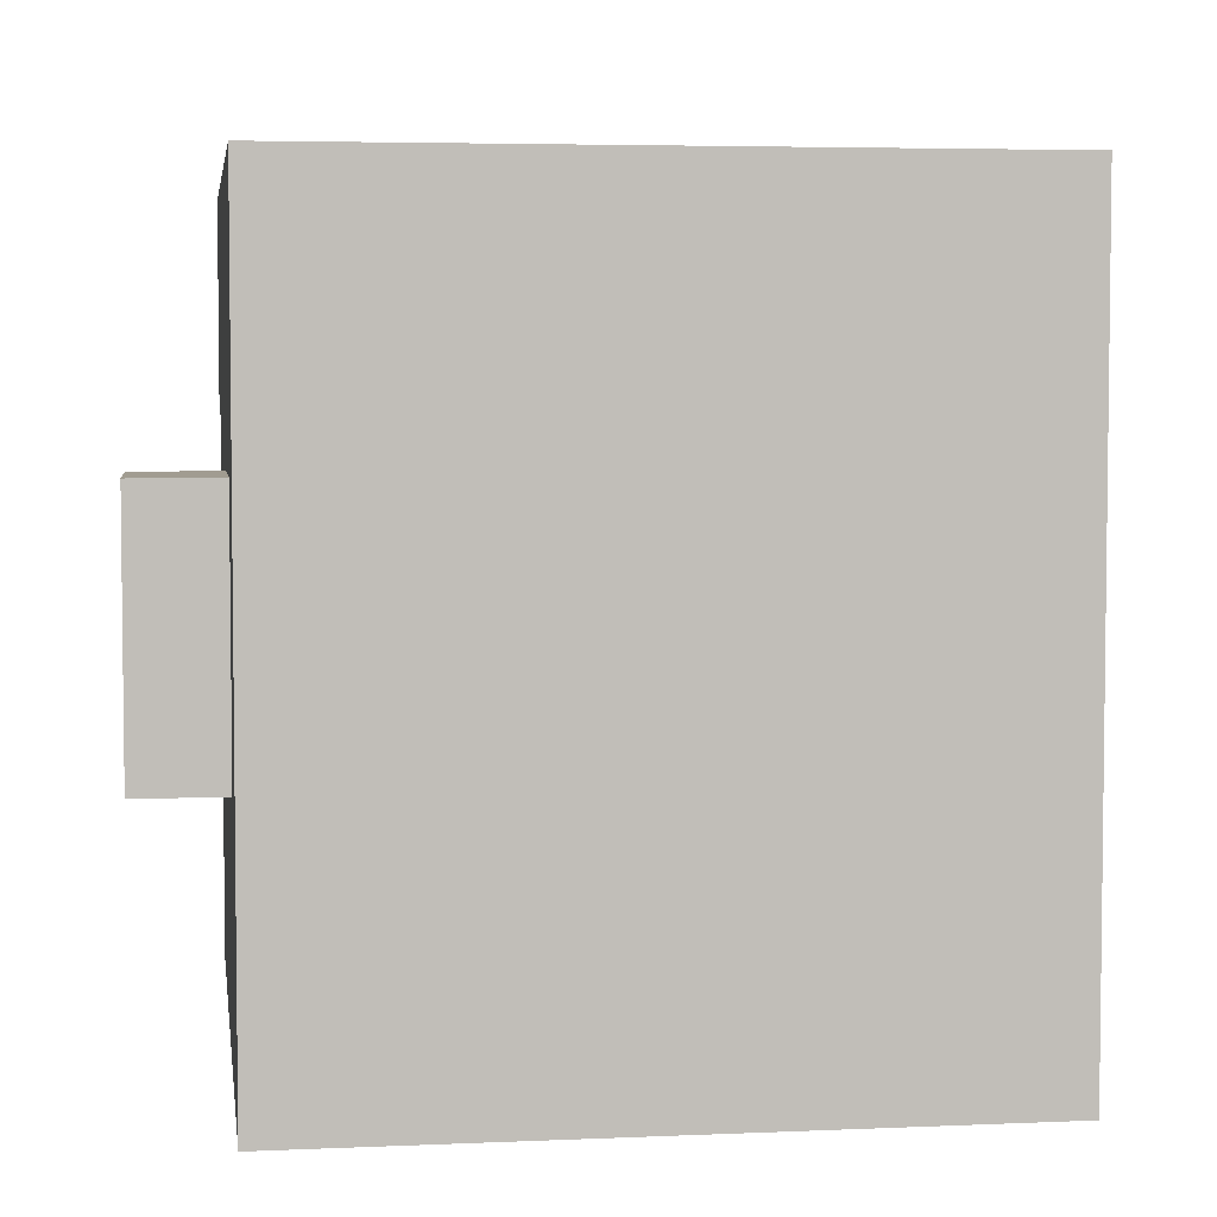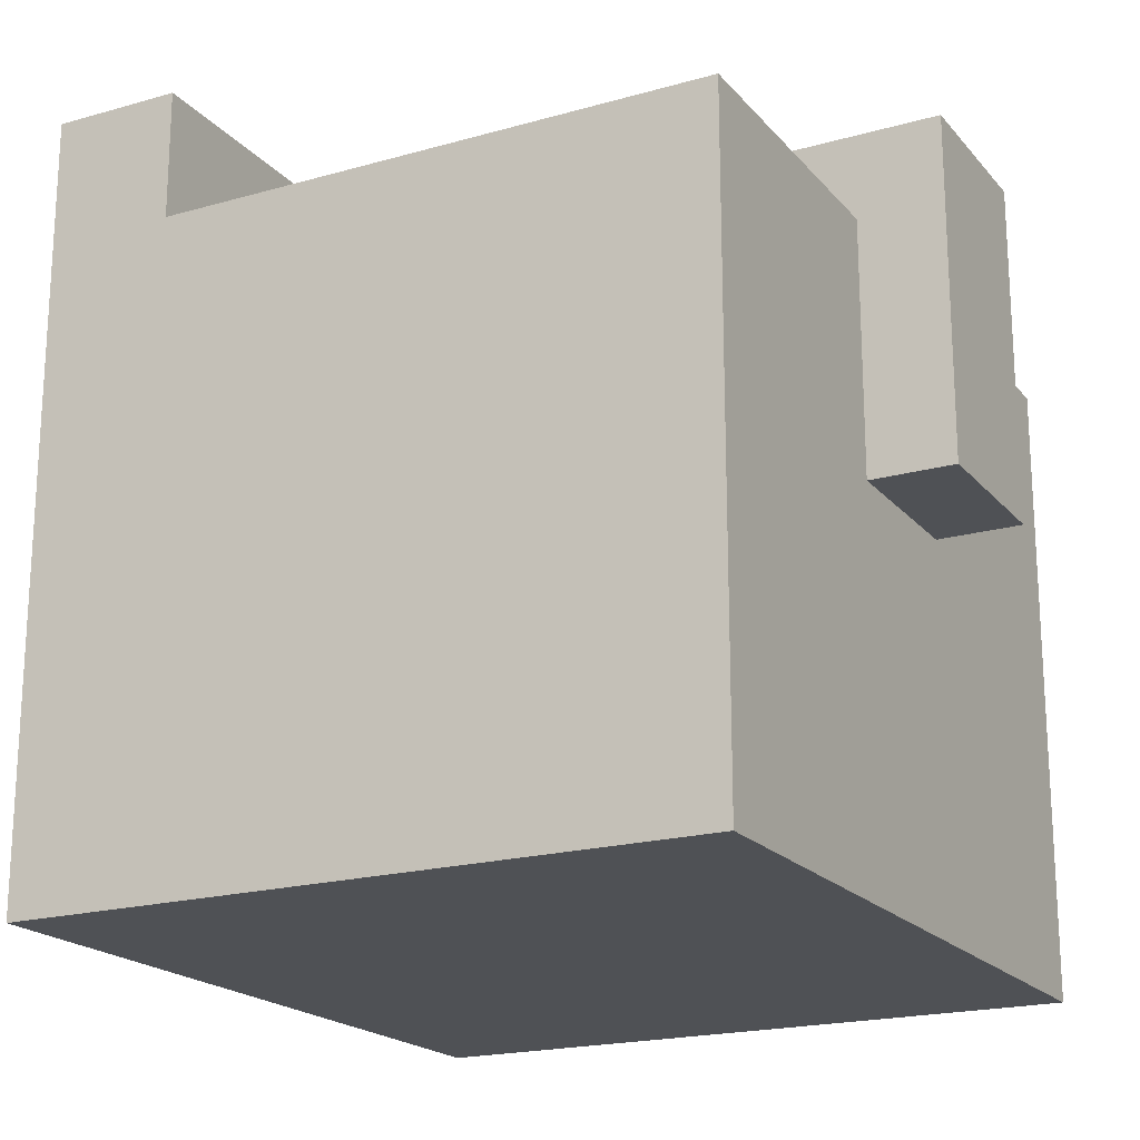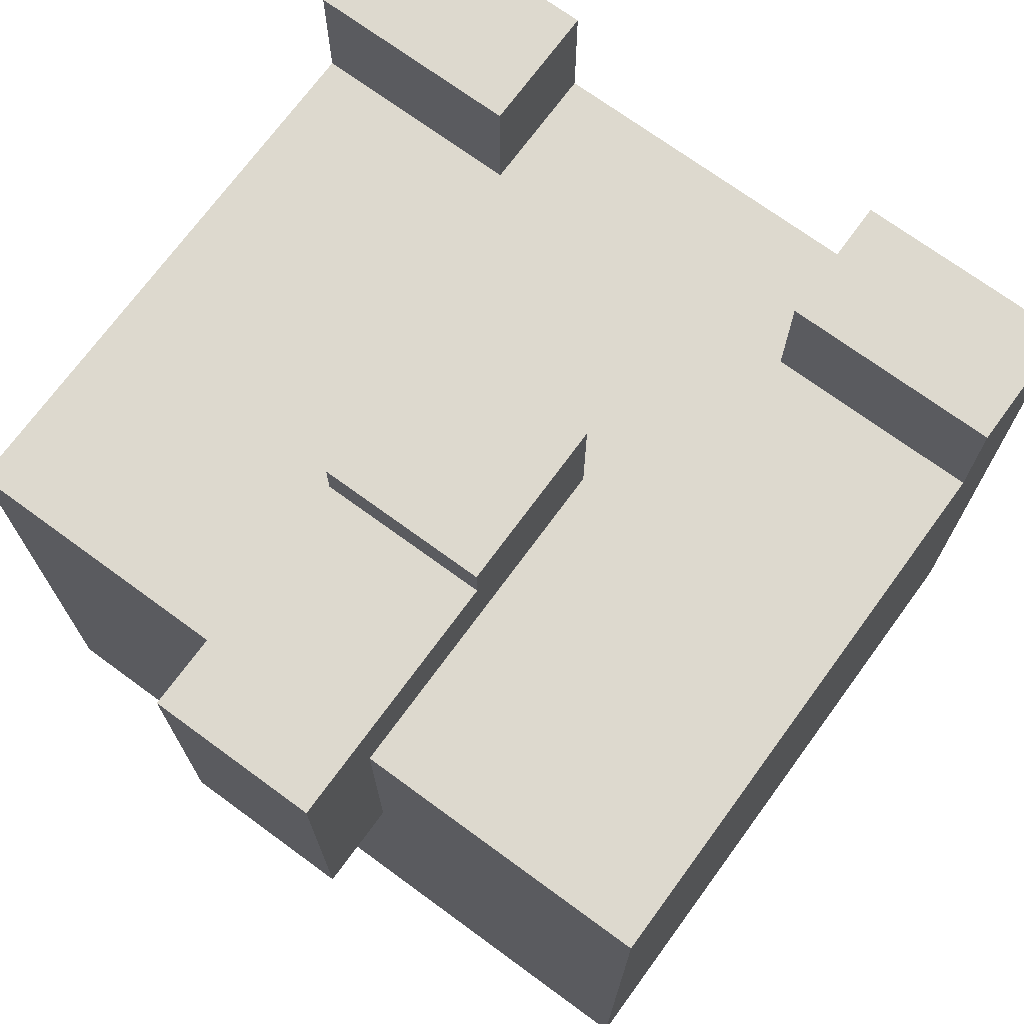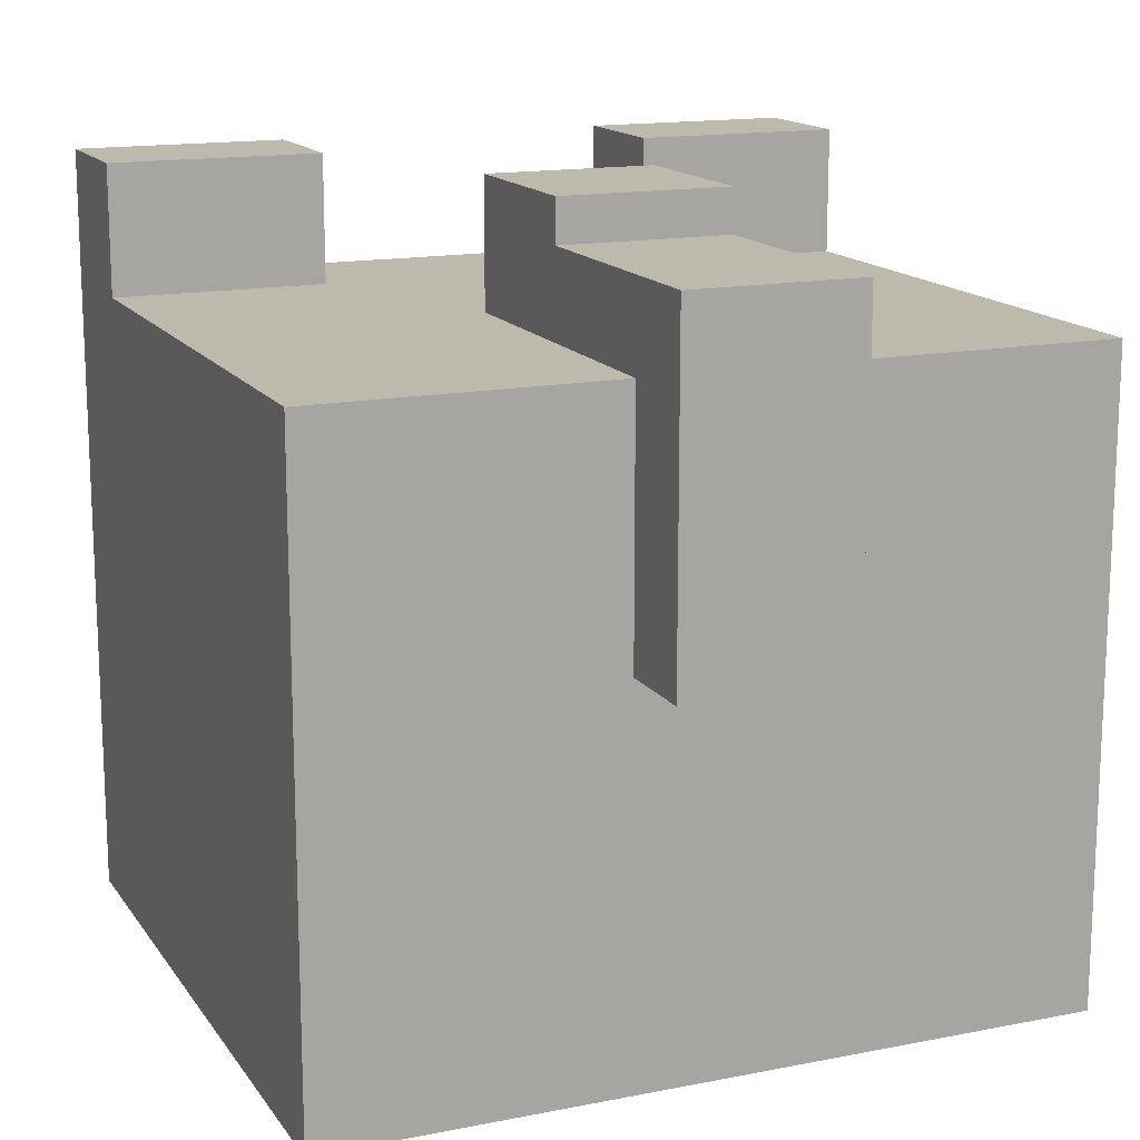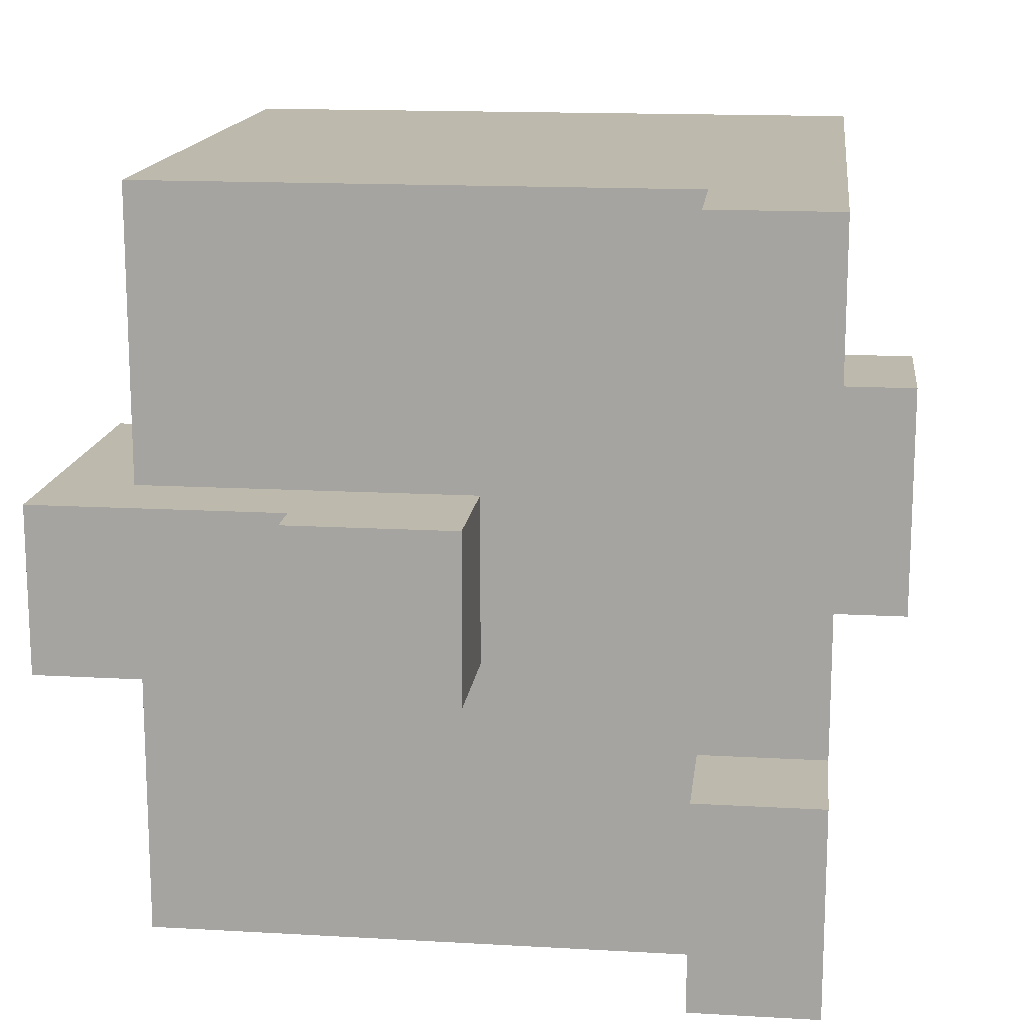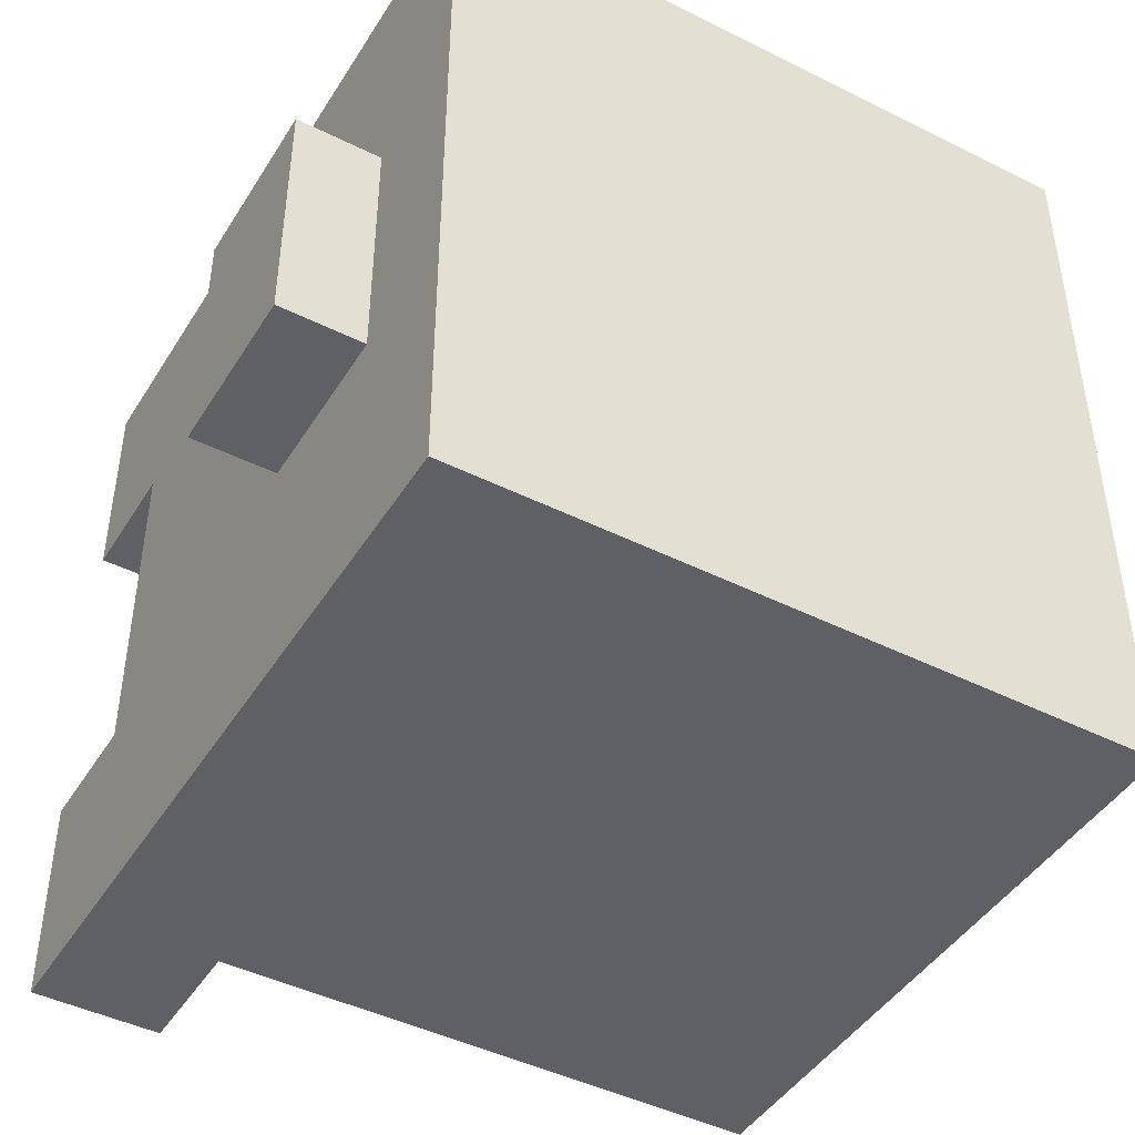
<metadata>
{"format":"obj","ext":"obj","renderer":"f3d","projection":"perspective","resolution":1024,"background":"white","views":[{"elev":4.5,"azim":-8.1,"up":"+Z"},{"elev":-19.6,"azim":27.9,"up":"+Y"},{"elev":71.8,"azim":126.2,"up":"+Y"},{"elev":15.1,"azim":67.2,"up":"+Y"},{"elev":15.2,"azim":-173.1,"up":"+Z"},{"elev":-44.8,"azim":-30.1,"up":"+Z"}]}
</metadata>
<code>
o
v 1 0 -0.2
v 1 0 0.2
v 1 0.1 -0.2
v 1 0.1 0.2
v 1 0.8 -0.2
v 1 0.8 0.2
v 0.8 -0.9 -0.9
v 0.8 -0.9 -0.5
v 0.8 -0.9 0.5
v 0.8 -0.9 0.9
v 0.8 -0.7 -0.5
v 0.8 -0.7 0.5
v 0.8 0 -0.9
v 0.8 0 -0.2
v 0.8 0 0.2
v 0.8 0 0.9
v 0.8 0.6 -0.9
v 0.8 0.6 -0.2
v 0.8 0.6 0.2
v 0.8 0.6 0.9
v 0.4 0.8 -0.2
v 0.4 0.8 0.2
v 0.4 0.9 -0.2
v 0.4 0.9 0.2
v -0.5 0.6 -0.9
v -0.5 0.6 -0.4
v -0.5 0.6 0.4
v -0.5 0.6 0.9
v -0.5 0.9 -0.9
v -0.5 0.9 -0.4
v -0.5 0.9 0.4
v -0.5 0.9 0.9
v 0 0.6 -0.2
v 0 0.6 0.2
v 0 0.9 -0.2
v 0 0.9 0.2
v -0.8 -0.9 -0.9
v -0.8 -0.9 -0.5
v -0.8 -0.9 0.5
v -0.8 -0.9 0.9
v -0.8 -0.7 -0.8
v -0.8 -0.7 -0.5
v -0.8 -0.7 0.5
v -0.8 -0.7 0.8
v -0.8 -0.6 -0.3
v -0.8 -0.6 0.3
v -0.8 -0.3 -0.3
v -0.8 -0.3 0.3
v -0.8 -0.2 -0.8
v -0.8 -0.2 -0.7
v -0.8 -0.2 -0.4
v -0.8 -0.2 -0.3
v -0.8 -0.2 0.3
v -0.8 -0.2 0.4
v -0.8 -0.2 0.7
v -0.8 -0.2 0.8
v -0.8 0.2 -0.9
v -0.8 0.2 -0.7
v -0.8 0.2 -0.6
v -0.8 0.2 -0.4
v -0.8 0.2 -0.3
v -0.8 0.2 0.3
v -0.8 0.2 0.4
v -0.8 0.2 0.6
v -0.8 0.2 0.7
v -0.8 0.2 0.9
v -0.8 0.3 -0.7
v -0.8 0.3 -0.6
v -0.8 0.3 -0.4
v -0.8 0.3 0.4
v -0.8 0.3 0.6
v -0.8 0.3 0.7
v -0.8 0.4 -0.6
v -0.8 0.4 -0.3
v -0.8 0.4 0.3
v -0.8 0.4 0.6
v -0.8 0.6 -0.8
v -0.8 0.6 -0.5
v -0.8 0.6 -0.4
v -0.8 0.6 0.4
v -0.8 0.6 0.5
v -0.8 0.6 0.8
v -0.8 0.8 -0.8
v -0.8 0.8 -0.5
v -0.8 0.8 0.5
v -0.8 0.8 0.8
v -0.8 0.9 -0.9
v -0.8 0.9 -0.4
v -0.8 0.9 0.4
v -0.8 0.9 0.9
v -1 -0.6 -0.3
v -1 -0.6 0.3
v -1 -0.3 -0.3
v -1 -0.3 -0.1
v -1 -0.3 0.1
v -1 -0.3 0.3
v -1 -0.2 -0.3
v -1 -0.2 -0.1
v -1 -0.2 0.1
v -1 -0.2 0.3
v 0.8 -0.9 -0.9
v 0.8 0 -0.9
v 0.8 0.6 -0.9
v 0.4 -0.9 -0.9
v 0.4 -0.7 -0.9
v -0.4 -0.9 -0.9
v -0.4 -0.7 -0.9
v -0.5 0.6 -0.9
v -0.5 0.9 -0.9
v -0.6 0 -0.9
v -0.6 0.2 -0.9
v -0.8 -0.9 -0.9
v -0.8 0.2 -0.9
v -0.8 0.9 -0.9
v -0.8 -0.6 -0.3
v -0.8 -0.3 -0.3
v -0.8 -0.2 -0.3
v -1 -0.6 -0.3
v -1 -0.3 -0.3
v -1 -0.2 -0.3
v 1 0 -0.2
v 1 0.1 -0.2
v 1 0.8 -0.2
v 0.9 0.1 -0.2
v 0.9 0.7 -0.2
v 0.8 0 -0.2
v 0.8 0.6 -0.2
v 0.4 0.8 -0.2
v 0.4 0.9 -0.2
v 0.2 0.7 -0.2
v 0.2 0.9 -0.2
v 0 0.6 -0.2
v 0 0.9 -0.2
v -0.5 0.6 0.4
v -0.5 0.9 0.4
v -0.8 0.6 0.4
v -0.8 0.9 0.4
v -0.5 0.6 -0.4
v -0.5 0.9 -0.4
v -0.8 0.6 -0.4
v -0.8 0.9 -0.4
v 1 0 0.2
v 1 0.1 0.2
v 1 0.8 0.2
v 0.9 0.1 0.2
v 0.9 0.7 0.2
v 0.8 0 0.2
v 0.8 0.6 0.2
v 0.4 0.8 0.2
v 0.4 0.9 0.2
v 0.2 0.7 0.2
v 0.2 0.9 0.2
v 0 0.6 0.2
v 0 0.9 0.2
v -0.8 -0.6 0.3
v -0.8 -0.3 0.3
v -0.8 -0.2 0.3
v -1 -0.6 0.3
v -1 -0.3 0.3
v -1 -0.2 0.3
v 0.8 -0.9 0.9
v 0.8 0 0.9
v 0.8 0.6 0.9
v 0.4 -0.9 0.9
v 0.4 -0.7 0.9
v -0.4 -0.9 0.9
v -0.4 -0.7 0.9
v -0.5 0.6 0.9
v -0.5 0.9 0.9
v -0.6 0 0.9
v -0.6 0.2 0.9
v -0.8 -0.9 0.9
v -0.8 0.2 0.9
v -0.8 0.9 0.9
v 0.8 -0.9 -0.9
v 0.4 -0.9 -0.9
v -0.4 -0.9 -0.9
v -0.8 -0.9 -0.9
v 0.4 -0.9 -0.8
v -0.4 -0.9 -0.8
v 0.8 -0.9 -0.5
v 0.7 -0.9 -0.5
v -0.7 -0.9 -0.5
v -0.8 -0.9 -0.5
v 0.8 -0.9 0.5
v 0.7 -0.9 0.5
v -0.7 -0.9 0.5
v -0.8 -0.9 0.5
v 0.4 -0.9 0.8
v -0.4 -0.9 0.8
v 0.8 -0.9 0.9
v 0.4 -0.9 0.9
v -0.4 -0.9 0.9
v -0.8 -0.9 0.9
v -0.8 -0.6 -0.3
v -1 -0.6 -0.3
v -0.8 -0.6 0.3
v -1 -0.6 0.3
v 1 0 -0.2
v 0.8 0 -0.2
v 1 0 0.2
v 0.8 0 0.2
v -0.8 -0.2 -0.3
v -1 -0.2 -0.3
v -0.9 -0.2 -0.1
v -1 -0.2 -0.1
v -0.9 -0.2 0.1
v -1 -0.2 0.1
v -0.8 -0.2 0.3
v -1 -0.2 0.3
v 0.8 0.6 -0.9
v -0.5 0.6 -0.9
v -0.5 0.6 -0.4
v -0.8 0.6 -0.4
v 0.8 0.6 -0.2
v 0 0.6 -0.2
v 0.8 0.6 0.2
v 0 0.6 0.2
v -0.5 0.6 0.4
v -0.8 0.6 0.4
v 0.8 0.6 0.9
v -0.5 0.6 0.9
v 1 0.8 -0.2
v 0.4 0.8 -0.2
v 1 0.8 0.2
v 0.4 0.8 0.2
v -0.5 0.9 -0.9
v -0.8 0.9 -0.9
v -0.5 0.9 -0.4
v -0.8 0.9 -0.4
v 0.4 0.9 -0.2
v 0.2 0.9 -0.2
v 0 0.9 -0.2
v 0.4 0.9 0.2
v 0.2 0.9 0.2
v 0 0.9 0.2
v -0.5 0.9 0.4
v -0.8 0.9 0.4
v -0.5 0.9 0.9
v -0.8 0.9 0.9
f 3 2 1
f 4 2 3
f 5 4 3
f 6 4 5
f 11 8 7
f 11 9 8
f 12 10 9
f 12 9 11
f 13 11 7
f 13 12 11
f 14 12 13
f 15 12 14
f 16 10 12
f 16 12 15
f 17 14 13
f 18 14 17
f 19 16 15
f 20 16 19
f 23 22 21
f 24 22 23
f 29 26 25
f 30 26 29
f 31 28 27
f 32 28 31
f 33 34 35
f 35 34 36
f 37 38 41
f 38 39 42
f 41 38 42
f 39 40 43
f 42 39 43
f 43 40 44
f 41 42 45
f 42 43 45
f 43 44 45
f 45 44 46
f 41 45 47
f 46 44 48
f 37 41 49
f 41 47 49
f 49 47 50
f 50 47 51
f 51 47 52
f 48 44 53
f 53 44 54
f 54 44 55
f 44 40 56
f 55 44 56
f 37 49 57
f 49 50 57
f 50 51 58
f 57 50 58
f 58 51 59
f 51 52 60
f 59 51 60
f 52 53 60
f 53 54 60
f 60 54 61
f 61 54 62
f 54 55 63
f 62 54 63
f 63 55 64
f 55 56 65
f 64 55 65
f 56 40 66
f 65 56 66
f 58 59 67
f 57 58 67
f 59 60 68
f 67 59 68
f 60 61 69
f 68 60 69
f 63 64 70
f 62 63 70
f 64 65 71
f 70 64 71
f 65 66 72
f 71 65 72
f 67 68 73
f 68 69 73
f 61 62 74
f 73 69 74
f 69 61 74
f 62 70 75
f 74 62 75
f 70 71 75
f 71 72 76
f 75 71 76
f 67 73 77
f 73 74 77
f 75 76 77
f 57 67 77
f 74 75 77
f 77 76 78
f 78 76 79
f 79 76 80
f 80 76 81
f 76 72 82
f 81 76 82
f 72 66 82
f 57 77 83
f 77 78 83
f 78 79 84
f 83 78 84
f 80 81 85
f 81 82 85
f 82 66 86
f 85 82 86
f 83 84 87
f 57 83 87
f 84 79 88
f 87 84 88
f 80 85 89
f 85 86 89
f 86 66 90
f 89 86 90
f 91 92 93
f 93 92 94
f 94 92 95
f 95 92 96
f 93 94 97
f 94 95 98
f 97 94 98
f 95 96 99
f 98 95 99
f 99 96 100
f 104 102 101
f 105 102 104
f 106 105 104
f 107 102 105
f 107 105 106
f 108 103 102
f 110 102 107
f 110 109 108
f 110 108 102
f 110 107 106
f 111 109 110
f 112 110 106
f 112 111 110
f 113 109 111
f 113 111 112
f 114 109 113
f 118 116 115
f 119 117 116
f 119 116 118
f 120 117 119
f 124 122 121
f 124 123 122
f 125 123 124
f 126 124 121
f 126 125 124
f 127 125 126
f 128 123 125
f 130 125 127
f 130 129 128
f 130 128 125
f 131 129 130
f 132 130 127
f 132 131 130
f 133 131 132
f 136 135 134
f 137 135 136
f 138 139 140
f 140 139 141
f 142 143 145
f 143 144 145
f 145 144 146
f 142 145 147
f 145 146 147
f 147 146 148
f 146 144 149
f 148 146 151
f 149 150 151
f 146 149 151
f 151 150 152
f 148 151 153
f 151 152 153
f 153 152 154
f 155 156 158
f 156 157 159
f 158 156 159
f 159 157 160
f 161 162 164
f 164 162 165
f 164 165 166
f 165 162 167
f 166 165 167
f 162 163 168
f 167 162 170
f 168 169 170
f 162 168 170
f 166 167 170
f 170 169 171
f 166 170 172
f 170 171 172
f 171 169 173
f 172 171 173
f 173 169 174
f 179 176 175
f 179 177 176
f 180 178 177
f 180 177 179
f 181 179 175
f 181 180 179
f 182 180 181
f 183 178 180
f 183 180 182
f 184 178 183
f 185 182 181
f 186 183 182
f 186 182 185
f 187 184 183
f 187 183 186
f 188 184 187
f 189 186 185
f 189 187 186
f 189 188 187
f 190 188 189
f 191 189 185
f 192 190 189
f 192 189 191
f 193 188 190
f 193 190 192
f 194 188 193
f 197 196 195
f 198 196 197
f 201 200 199
f 202 200 201
f 203 204 205
f 205 204 206
f 203 205 207
f 205 206 207
f 207 206 208
f 203 207 209
f 207 208 209
f 209 208 210
f 211 212 213
f 211 213 215
f 213 214 215
f 215 214 216
f 216 214 218
f 218 214 219
f 217 218 219
f 219 214 220
f 217 219 221
f 221 219 222
f 223 224 225
f 225 224 226
f 227 228 229
f 229 228 230
f 231 232 234
f 232 233 235
f 234 232 235
f 235 233 236
f 237 238 239
f 239 238 240

</code>
